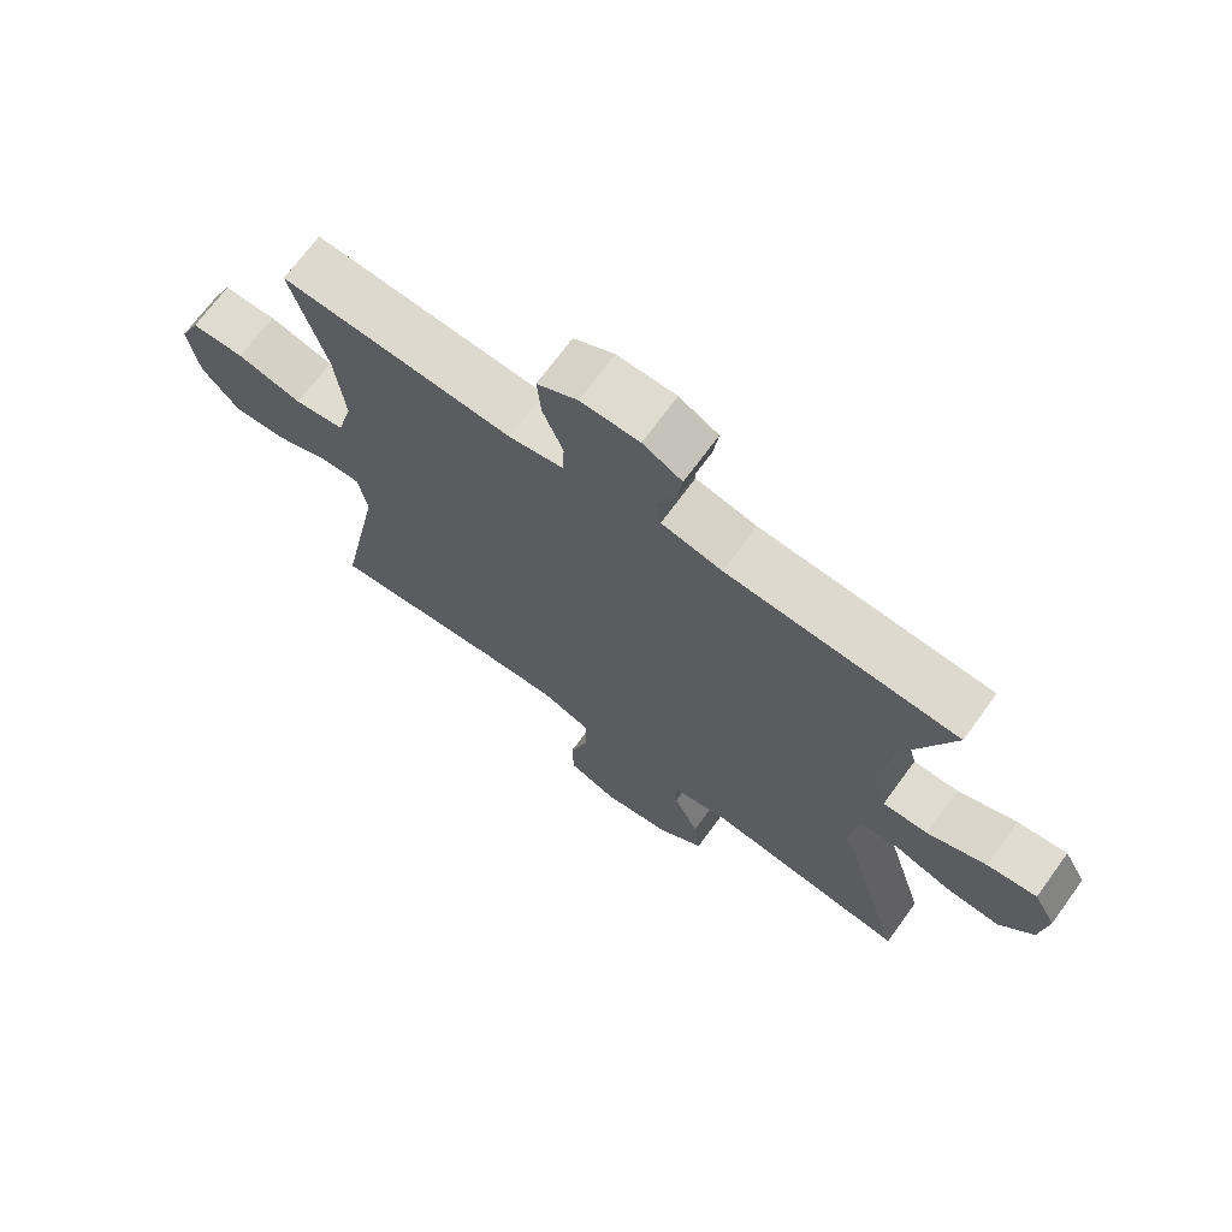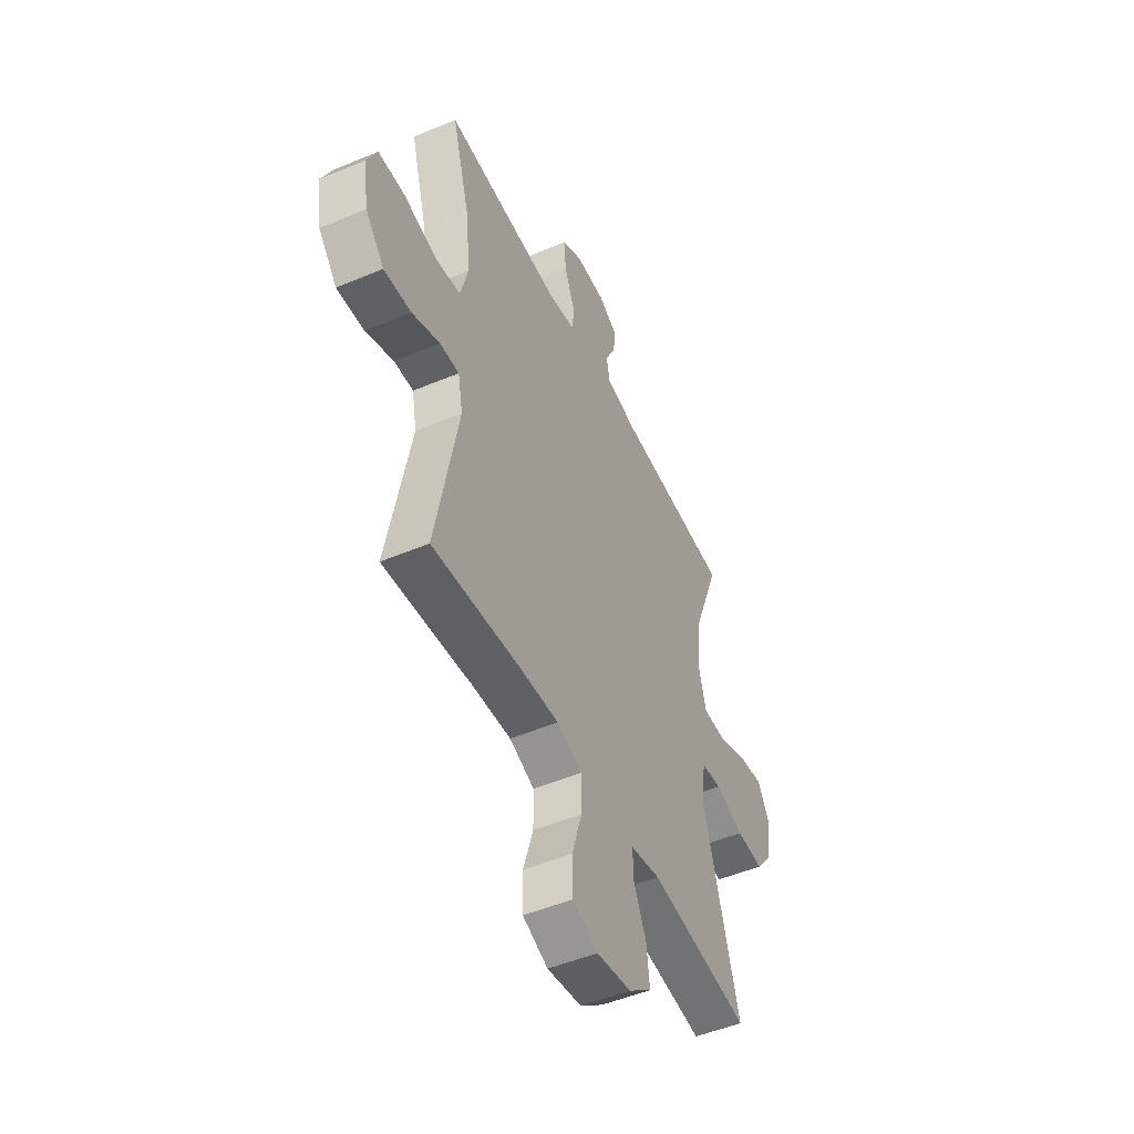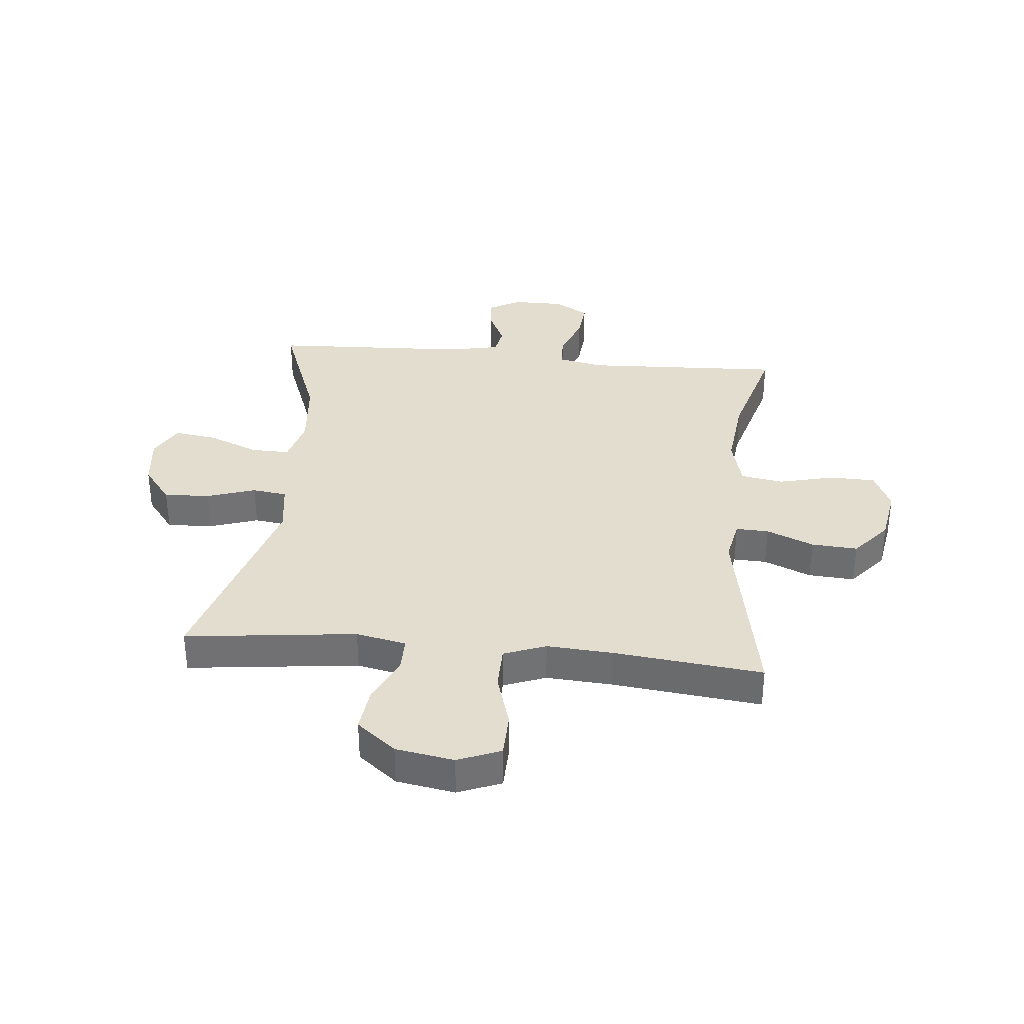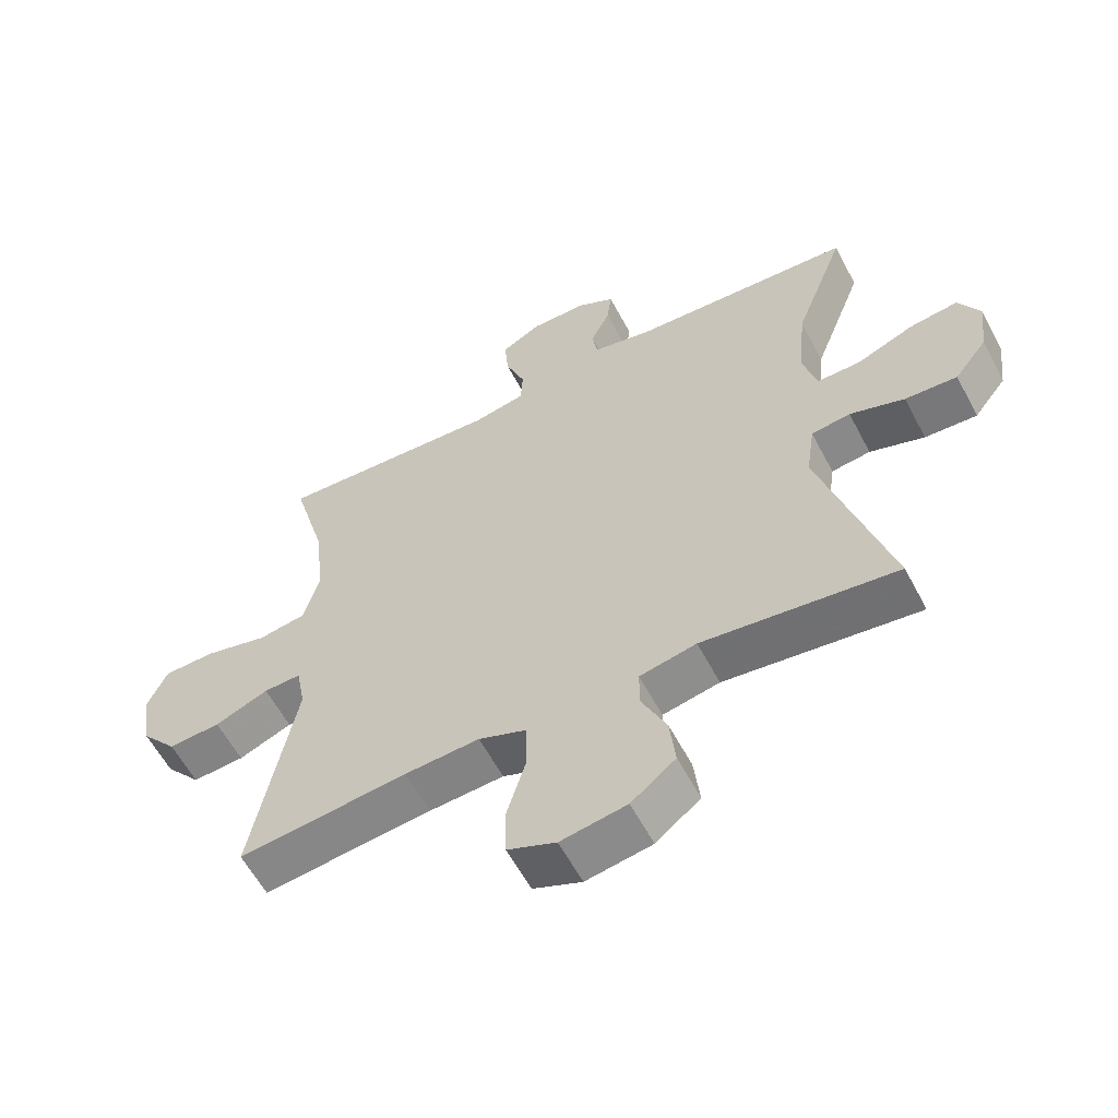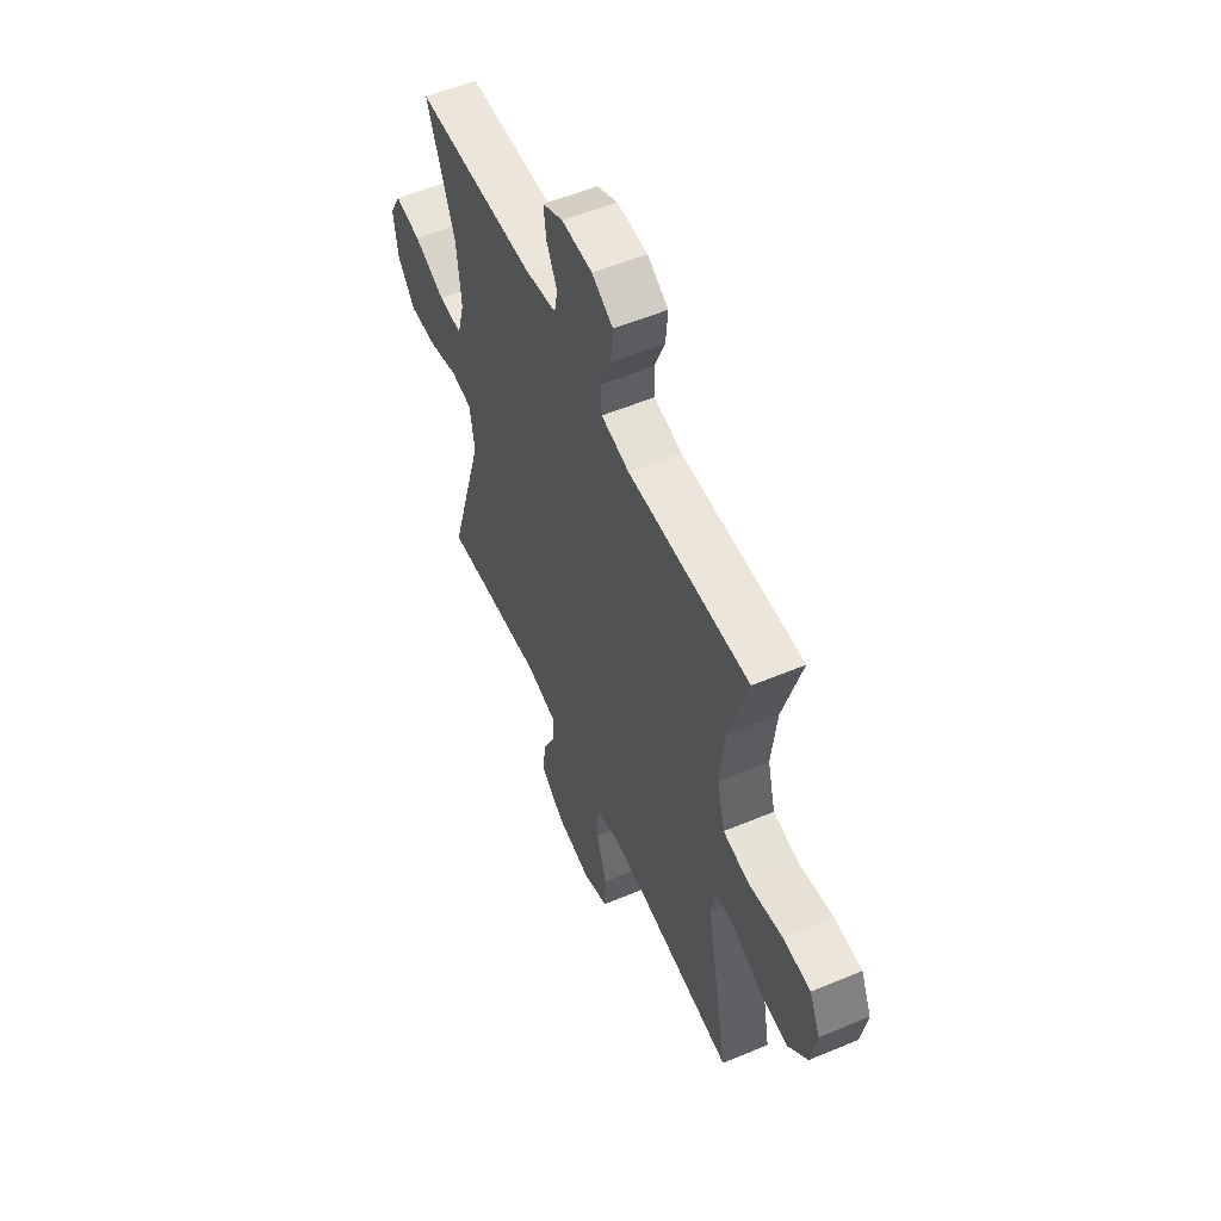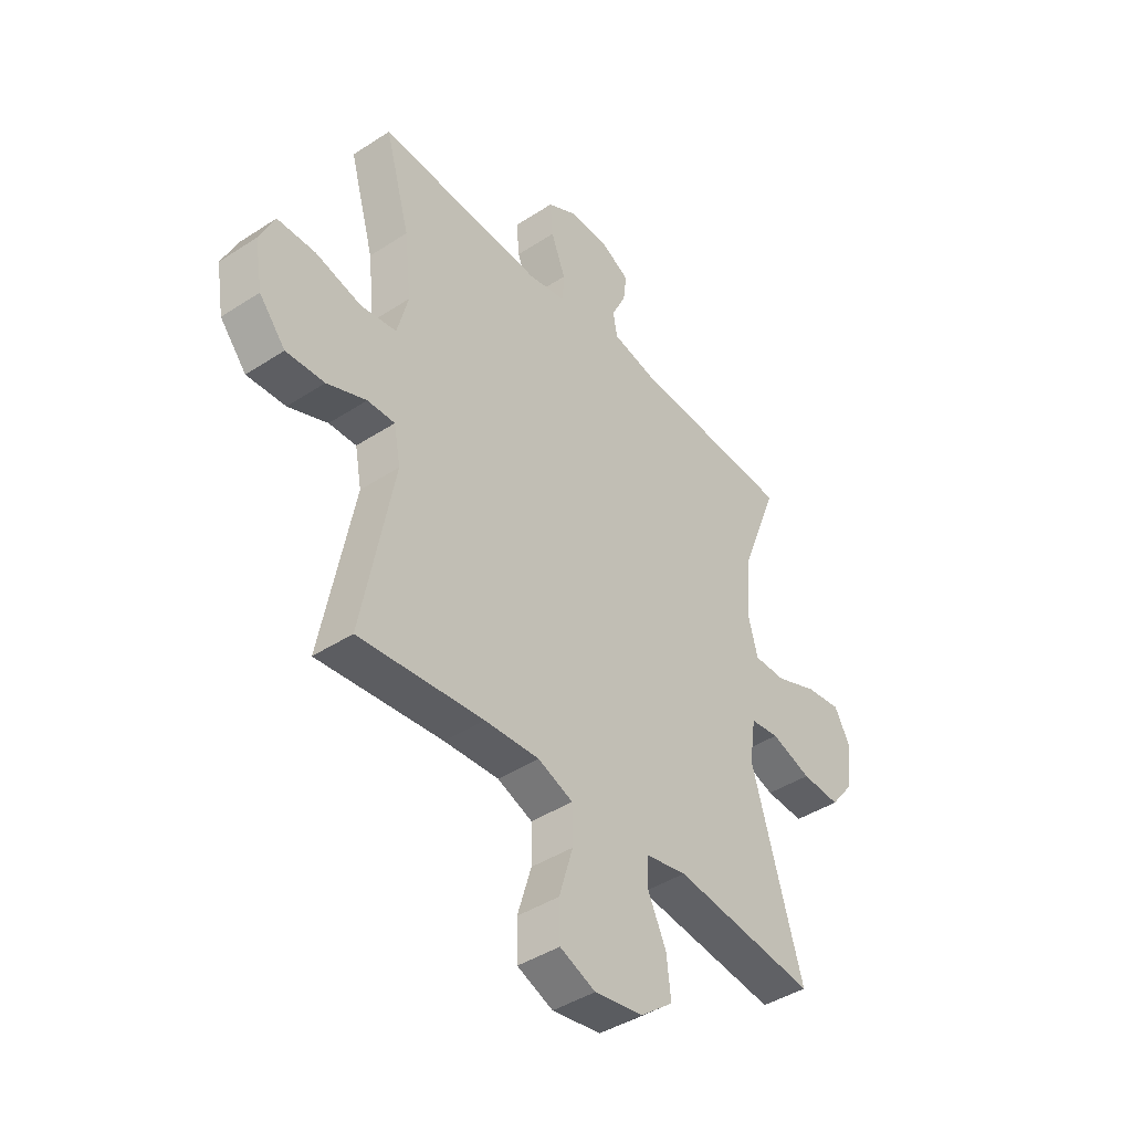
<metadata>
{"format":"obj","ext":"obj","renderer":"f3d","projection":"perspective","resolution":1024,"background":"white","views":[{"elev":70.4,"azim":36.2,"up":"+Z"},{"elev":-49.6,"azim":-65.1,"up":"+Z"},{"elev":34.8,"azim":-174.3,"up":"+Y"},{"elev":-59.1,"azim":27.7,"up":"+Z"},{"elev":56.1,"azim":-113.7,"up":"+Z"},{"elev":-42.6,"azim":-52.1,"up":"+Z"}]}
</metadata>
<code>
v -0.5 0.07 -0.5
v -0.434 0.07 -0.156
v -0.448 0.07 -0.082
v -0.505 0.07 -0.084
v -0.587 0.07 -0.118
v -0.667 0.07 -0.123
v -0.722 0.07 -0.058
v -0.738 0.07 0.038
v -0.707 0.07 0.106
v -0.628 0.07 0.108
v -0.531 0.07 0.084
v -0.457 0.07 0.096
v -0.434 0.07 0.184
v -0.448 0.07 0.315
v -0.5 0.07 0.5
v -0.156 0.07 0.483
v -0.076 0.07 0.499
v -0.073 0.07 0.556
v -0.103 0.07 0.633
v -0.109 0.07 0.701
v -0.049 0.07 0.735
v 0.038 0.07 0.735
v 0.096 0.07 0.704
v 0.089 0.07 0.647
v 0.059 0.07 0.585
v 0.068 0.07 0.536
v 0.158 0.07 0.517
v 0.5 0.07 0.5
v 0.422 0.07 0.296
v 0.41 0.07 0.171
v 0.431 0.07 0.092
v 0.498 0.07 0.093
v 0.586 0.07 0.129
v 0.66 0.07 0.139
v 0.693 0.07 0.078
v 0.682 0.07 -0.013
v 0.632 0.07 -0.077
v 0.552 0.07 -0.073
v 0.468 0.07 -0.045
v 0.408 0.07 -0.053
v 0.395 0.07 -0.142
v 0.5 0.07 -0.5
v 0.203 0.07 -0.464
v 0.116 0.07 -0.482
v 0.116 0.07 -0.541
v 0.154 0.07 -0.622
v 0.163 0.07 -0.701
v 0.095 0.07 -0.755
v -0.006 0.07 -0.772
v -0.08 0.07 -0.742
v -0.082 0.07 -0.665
v -0.053 0.07 -0.569
v -0.054 0.07 -0.493
v -0.127 0.07 -0.465
v -0.241 0.07 -0.472
v -0.5 0 -0.5
v -0.434 0 -0.156
v -0.448 0 -0.082
v -0.505 0 -0.084
v -0.587 0 -0.118
v -0.667 0 -0.123
v -0.722 0 -0.058
v -0.738 0 0.038
v -0.707 0 0.106
v -0.628 0 0.108
v -0.531 0 0.084
v -0.457 0 0.096
v -0.434 0 0.184
v -0.448 0 0.315
v -0.5 0 0.5
v -0.156 0 0.483
v -0.076 0 0.499
v -0.073 0 0.556
v -0.103 0 0.633
v -0.109 0 0.701
v -0.049 0 0.735
v 0.038 0 0.735
v 0.096 0 0.704
v 0.089 0 0.647
v 0.059 0 0.585
v 0.068 0 0.536
v 0.158 0 0.517
v 0.5 0 0.5
v 0.422 0 0.296
v 0.41 0 0.171
v 0.431 0 0.092
v 0.498 0 0.093
v 0.586 0 0.129
v 0.66 0 0.139
v 0.693 0 0.078
v 0.682 0 -0.013
v 0.632 0 -0.077
v 0.552 0 -0.073
v 0.468 0 -0.045
v 0.408 0 -0.053
v 0.395 0 -0.142
v 0.5 0 -0.5
v 0.203 0 -0.464
v 0.116 0 -0.482
v 0.116 0 -0.541
v 0.154 0 -0.622
v 0.163 0 -0.701
v 0.095 0 -0.755
v -0.006 0 -0.772
v -0.08 0 -0.742
v -0.082 0 -0.665
v -0.053 0 -0.569
v -0.054 0 -0.493
v -0.127 0 -0.465
v -0.241 0 -0.472
f 50 51 52
f 49 50 52
f 48 49 52
f 47 48 52
f 46 47 52
f 45 46 52
f 44 45 52 53
f 43 44 53 54
f 41 42 43
f 40 41 43 54
f 37 38 39
f 36 37 39
f 35 36 39
f 34 35 39
f 33 34 39
f 32 33 39
f 31 32 39 40
f 40 54 55
f 31 40 55
f 30 31 55
f 27 28 29
f 55 1 2
f 30 55 2
f 29 30 2
f 27 29 2
f 26 27 2
f 23 24 25
f 22 23 25
f 21 22 25
f 20 21 25
f 19 20 25
f 18 19 25
f 14 15 16
f 13 14 16 17
f 12 13 17
f 9 10 11
f 8 9 11
f 7 8 11
f 6 7 11
f 5 6 11
f 4 5 11
f 3 4 11 12
f 2 3 12 17
f 17 18 25 26
f 2 17 26
f 107 106 105
f 107 105 104
f 107 104 103
f 107 103 102
f 107 102 101
f 107 101 100
f 108 107 100 99
f 109 108 99 98
f 98 97 96
f 109 98 96 95
f 94 93 92
f 94 92 91
f 94 91 90
f 94 90 89
f 94 89 88
f 94 88 87
f 95 94 87 86
f 110 109 95
f 110 95 86
f 110 86 85
f 84 83 82
f 57 56 110
f 57 110 85
f 57 85 84
f 57 84 82
f 57 82 81
f 80 79 78
f 80 78 77
f 80 77 76
f 80 76 75
f 80 75 74
f 80 74 73
f 71 70 69
f 72 71 69 68
f 72 68 67
f 66 65 64
f 66 64 63
f 66 63 62
f 66 62 61
f 66 61 60
f 66 60 59
f 67 66 59 58
f 72 67 58 57
f 81 80 73 72
f 81 72 57
f 1 56 57 2
f 2 57 58 3
f 3 58 59 4
f 4 59 60 5
f 5 60 61 6
f 6 61 62 7
f 7 62 63 8
f 8 63 64 9
f 9 64 65 10
f 10 65 66 11
f 11 66 67 12
f 12 67 68 13
f 13 68 69 14
f 14 69 70 15
f 15 70 71 16
f 16 71 72 17
f 17 72 73 18
f 18 73 74 19
f 19 74 75 20
f 20 75 76 21
f 21 76 77 22
f 22 77 78 23
f 23 78 79 24
f 24 79 80 25
f 25 80 81 26
f 26 81 82 27
f 27 82 83 28
f 28 83 84 29
f 29 84 85 30
f 30 85 86 31
f 31 86 87 32
f 32 87 88 33
f 33 88 89 34
f 34 89 90 35
f 35 90 91 36
f 36 91 92 37
f 37 92 93 38
f 38 93 94 39
f 39 94 95 40
f 40 95 96 41
f 41 96 97 42
f 42 97 98 43
f 43 98 99 44
f 44 99 100 45
f 45 100 101 46
f 46 101 102 47
f 47 102 103 48
f 48 103 104 49
f 49 104 105 50
f 50 105 106 51
f 51 106 107 52
f 52 107 108 53
f 53 108 109 54
f 54 109 110 55
f 55 110 56 1

</code>
